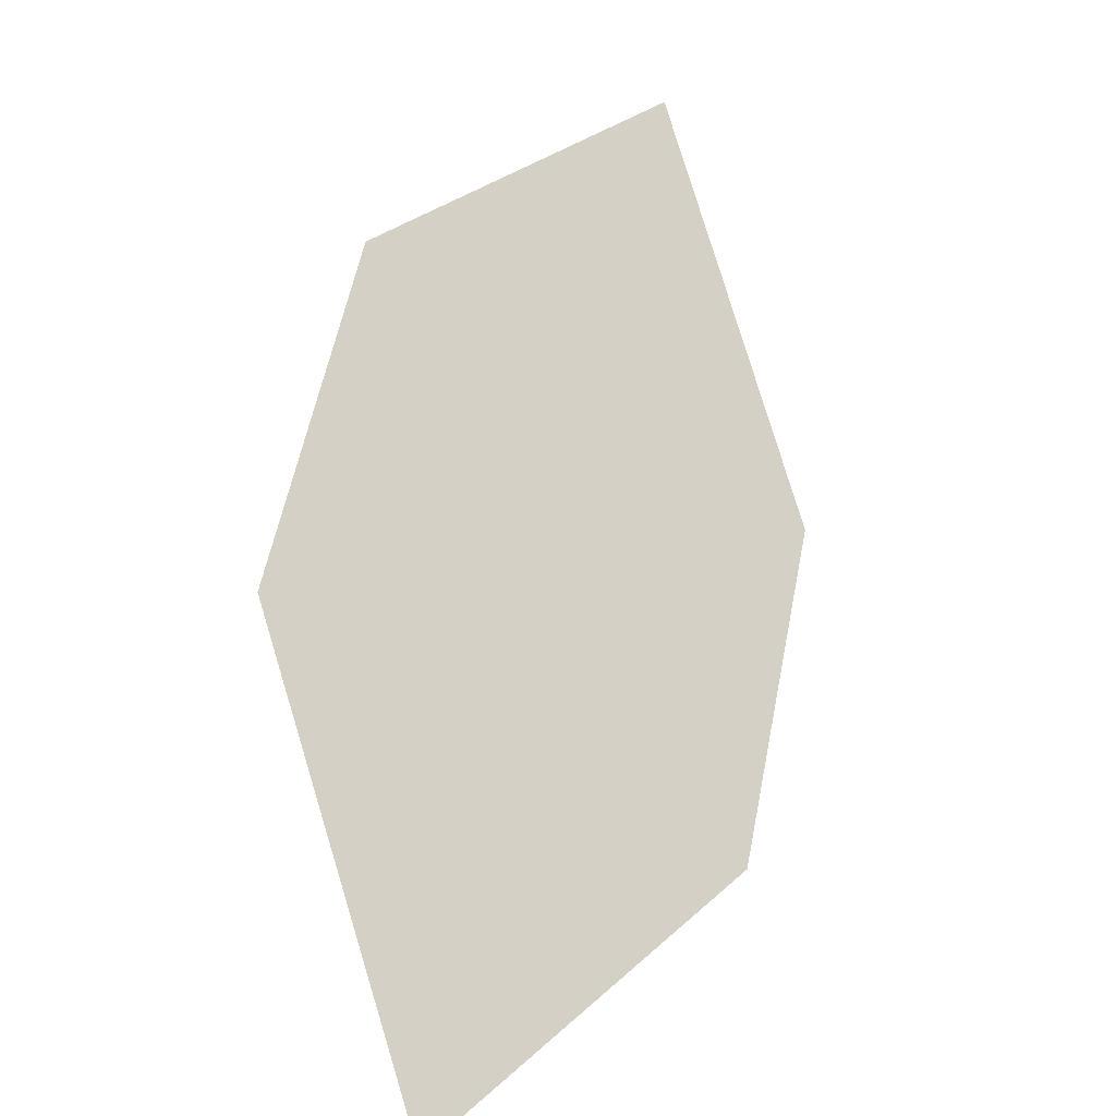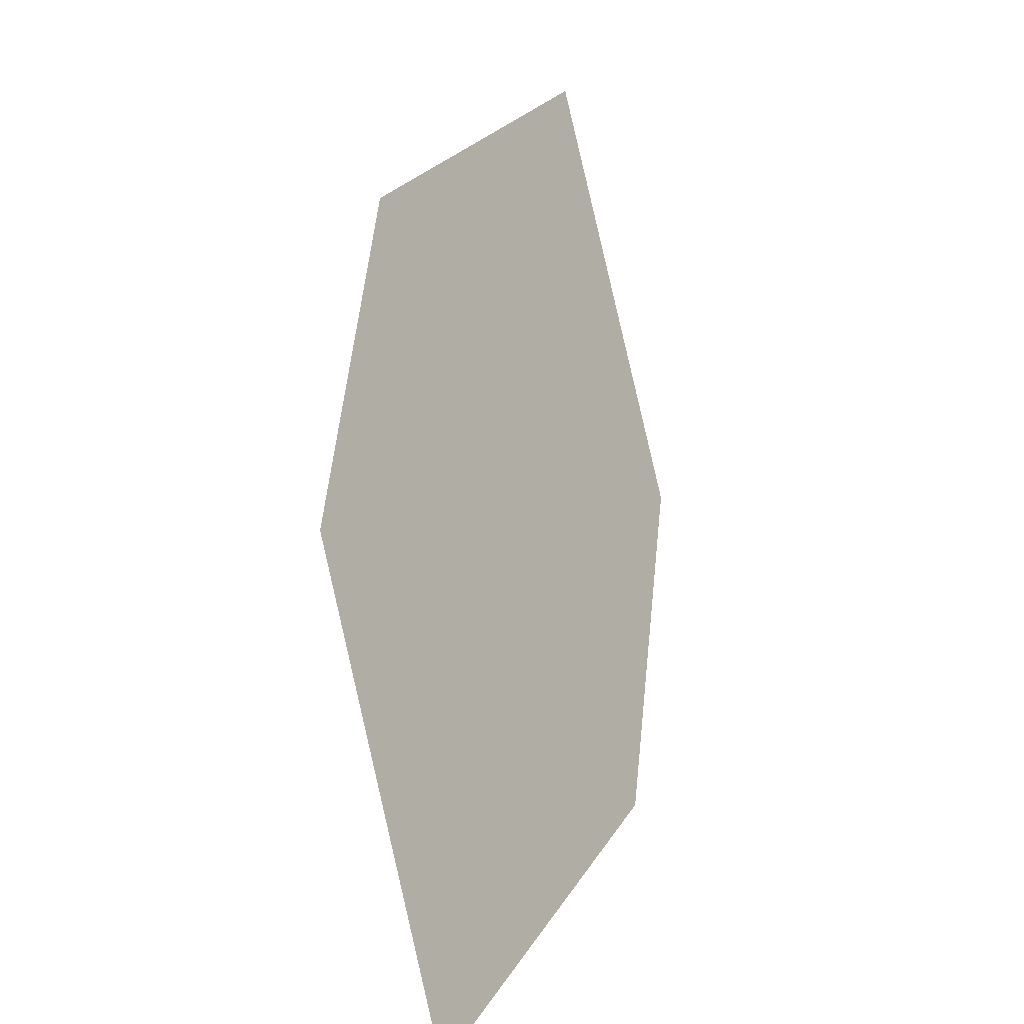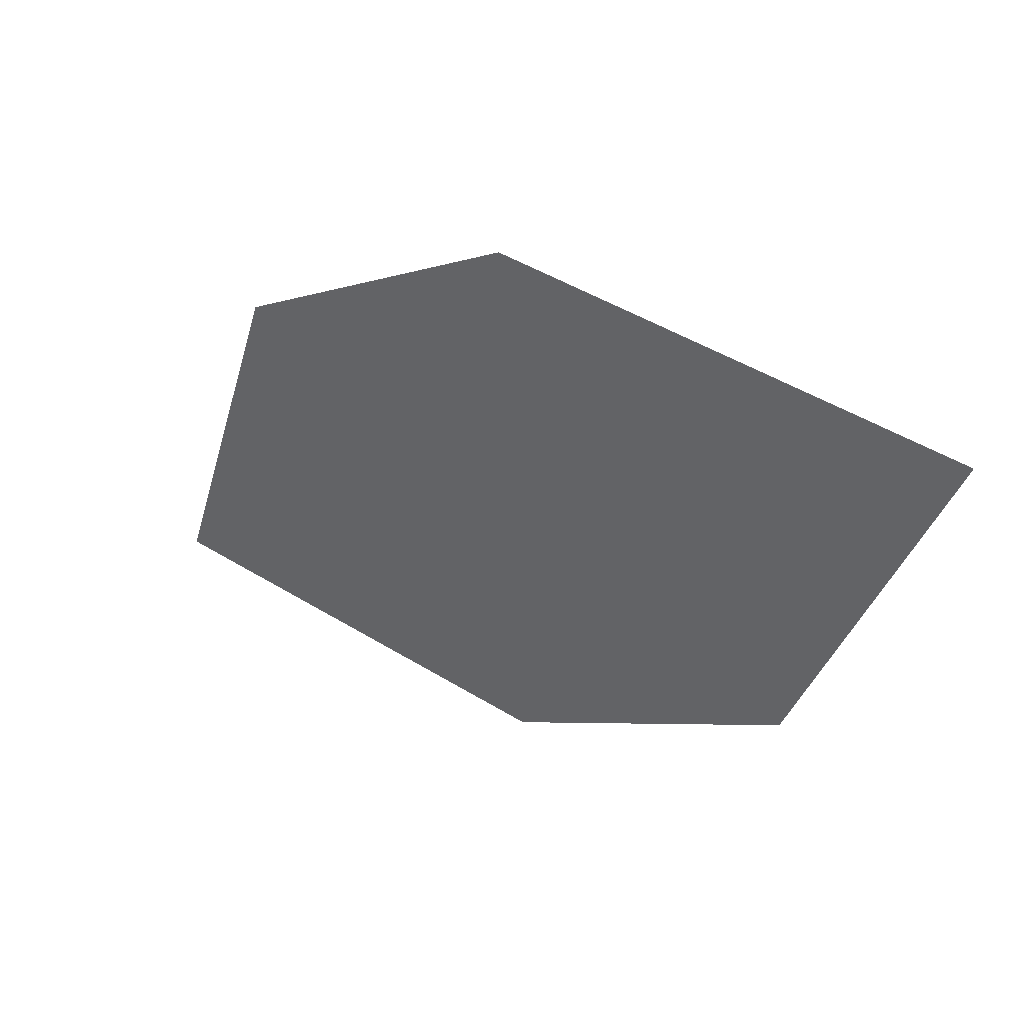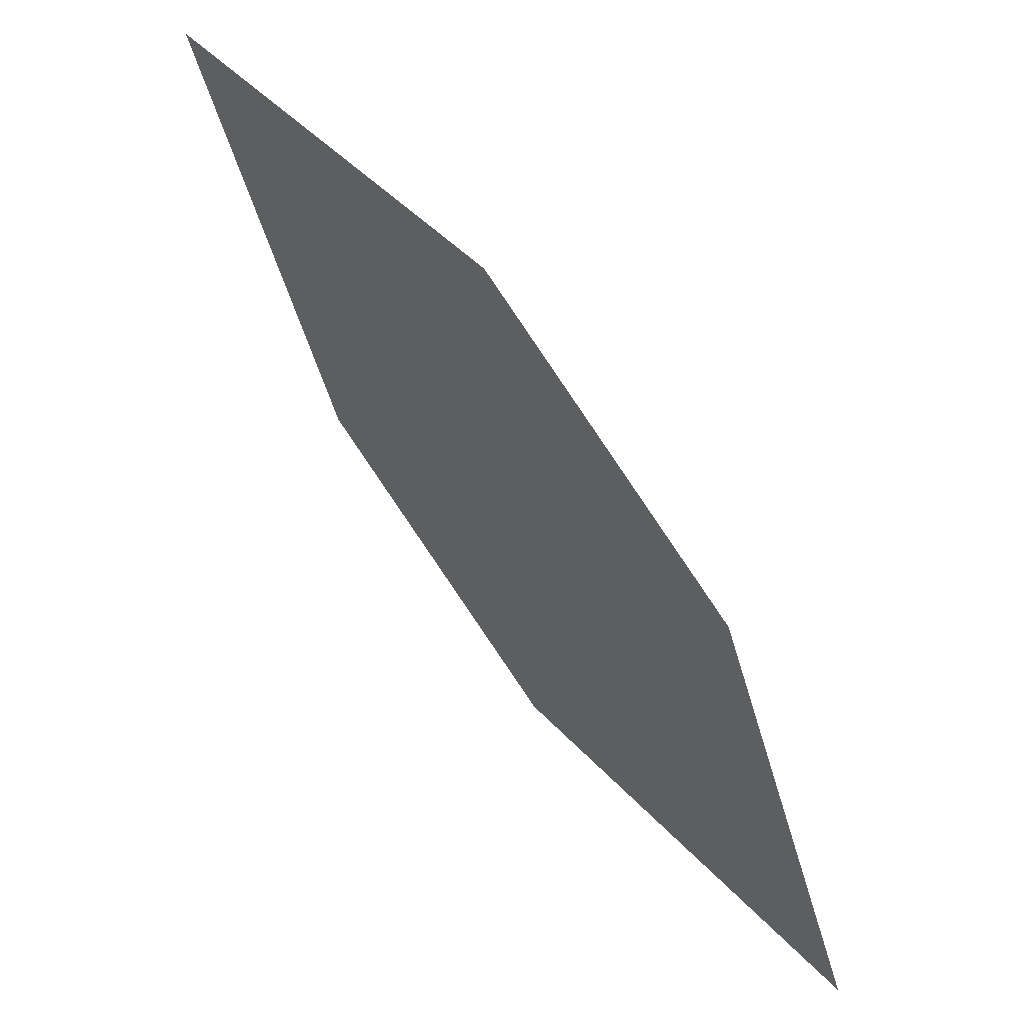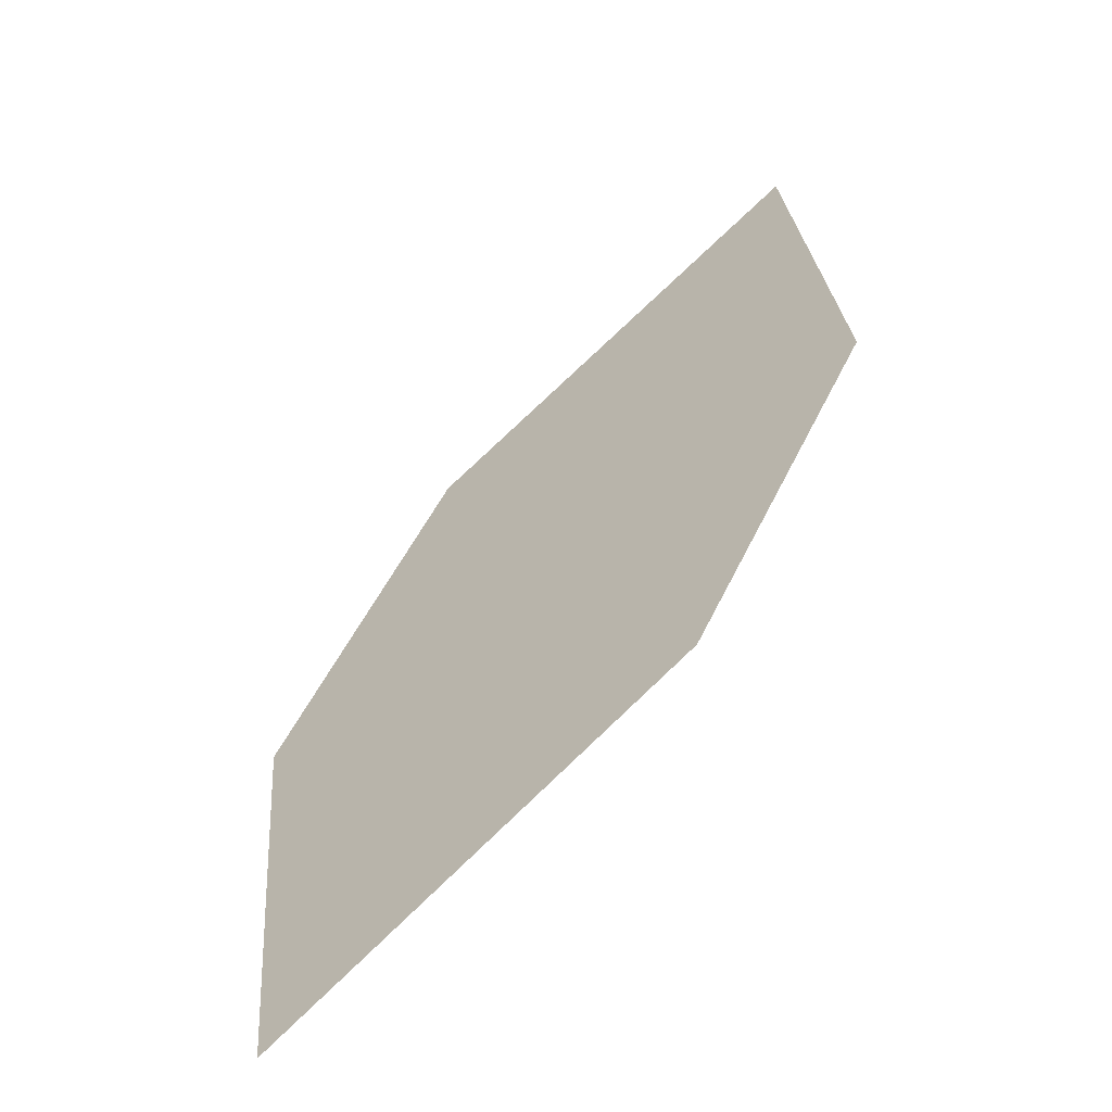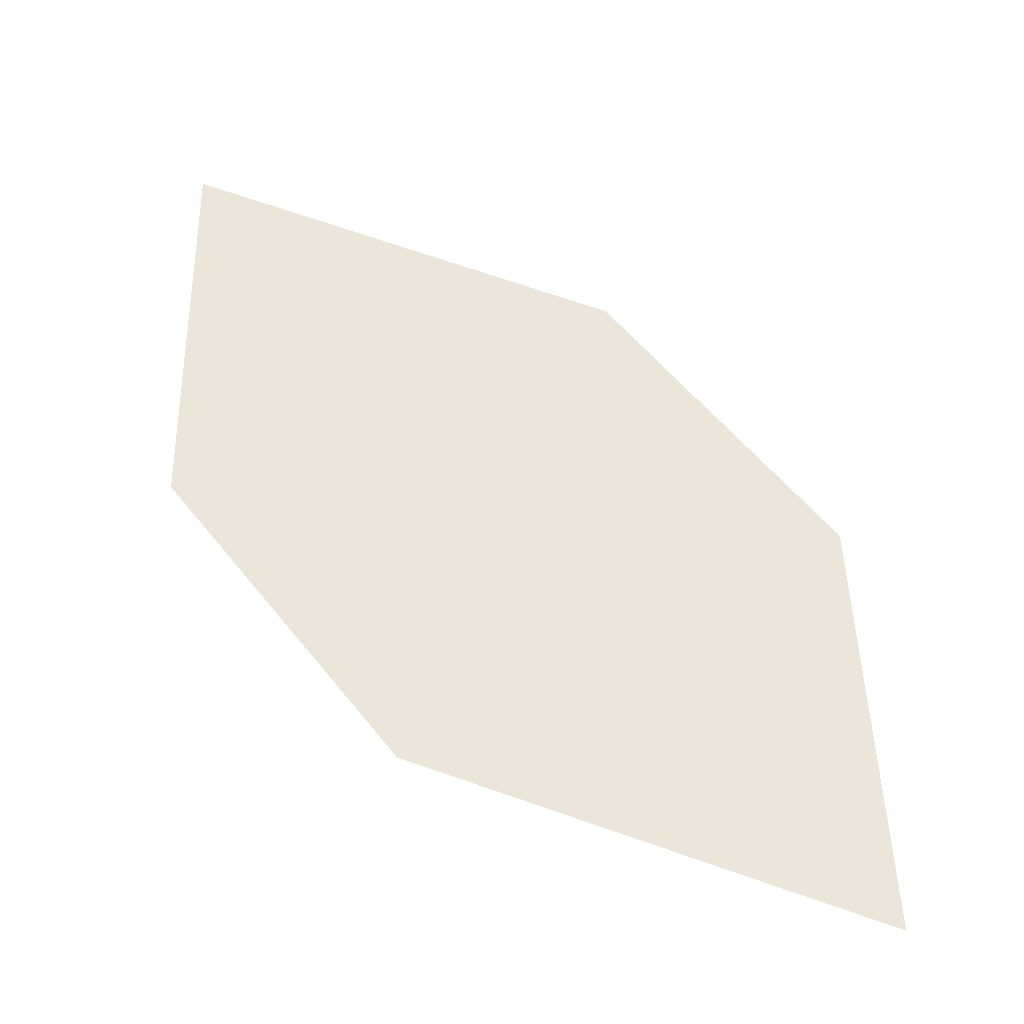
<metadata>
{"format":"obj","ext":"obj","renderer":"f3d","projection":"perspective","resolution":1024,"background":"white","views":[{"elev":67.1,"azim":149.3,"up":"+Z"},{"elev":8.8,"azim":-96.1,"up":"+Y"},{"elev":69.4,"azim":3.1,"up":"+Y"},{"elev":27.6,"azim":-160.8,"up":"+Y"},{"elev":36.9,"azim":-17.7,"up":"+Z"},{"elev":-61.4,"azim":136.6,"up":"+Y"}]}
</metadata>
<code>
o leaves.048
v -0.1081 -0.2476 0.7656
v -0.1447 -0.2579 0.7443
v -0.1779 -0.3253 0.7469
v -0.118 -0.2891 0.7744
v -0.1412 -0.315 0.7682
v -0.168 -0.2838 0.7381
f 1 2 6 3
f 1 3 5 4

</code>
